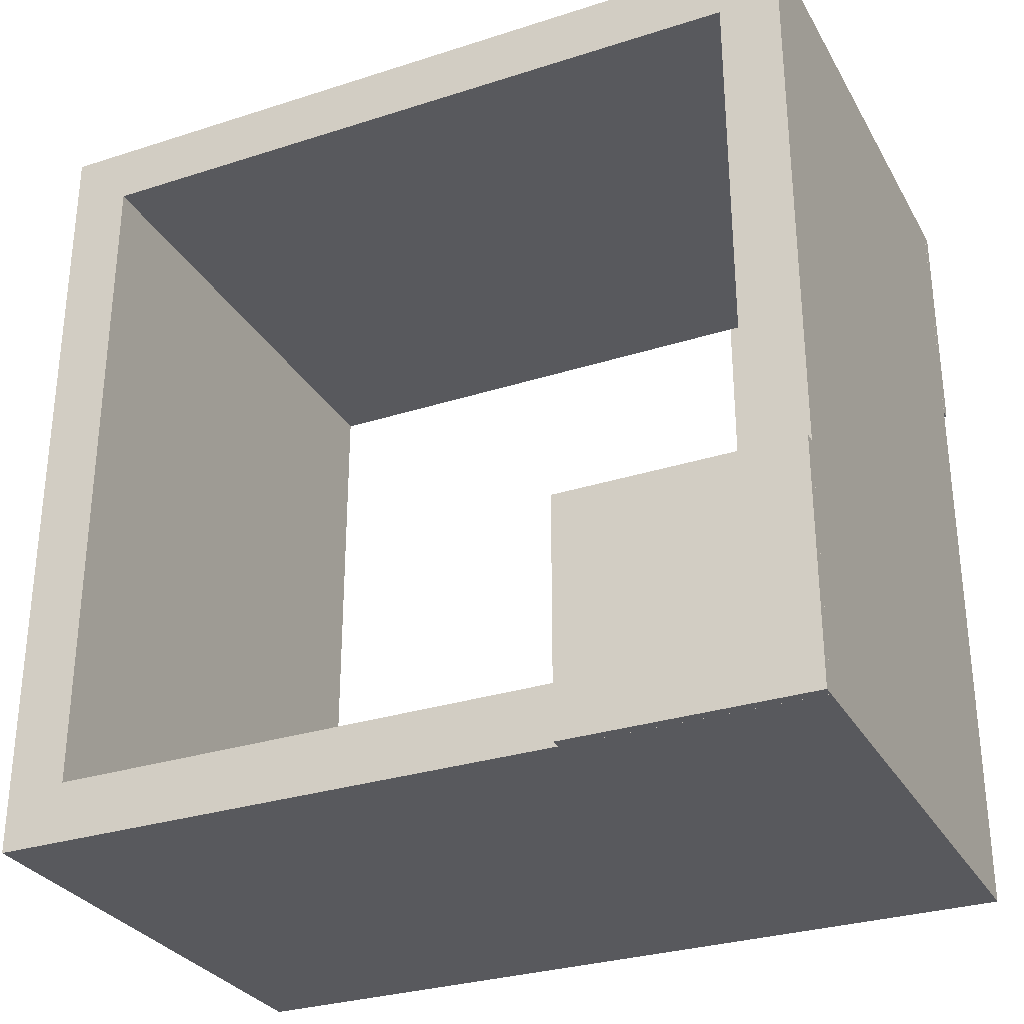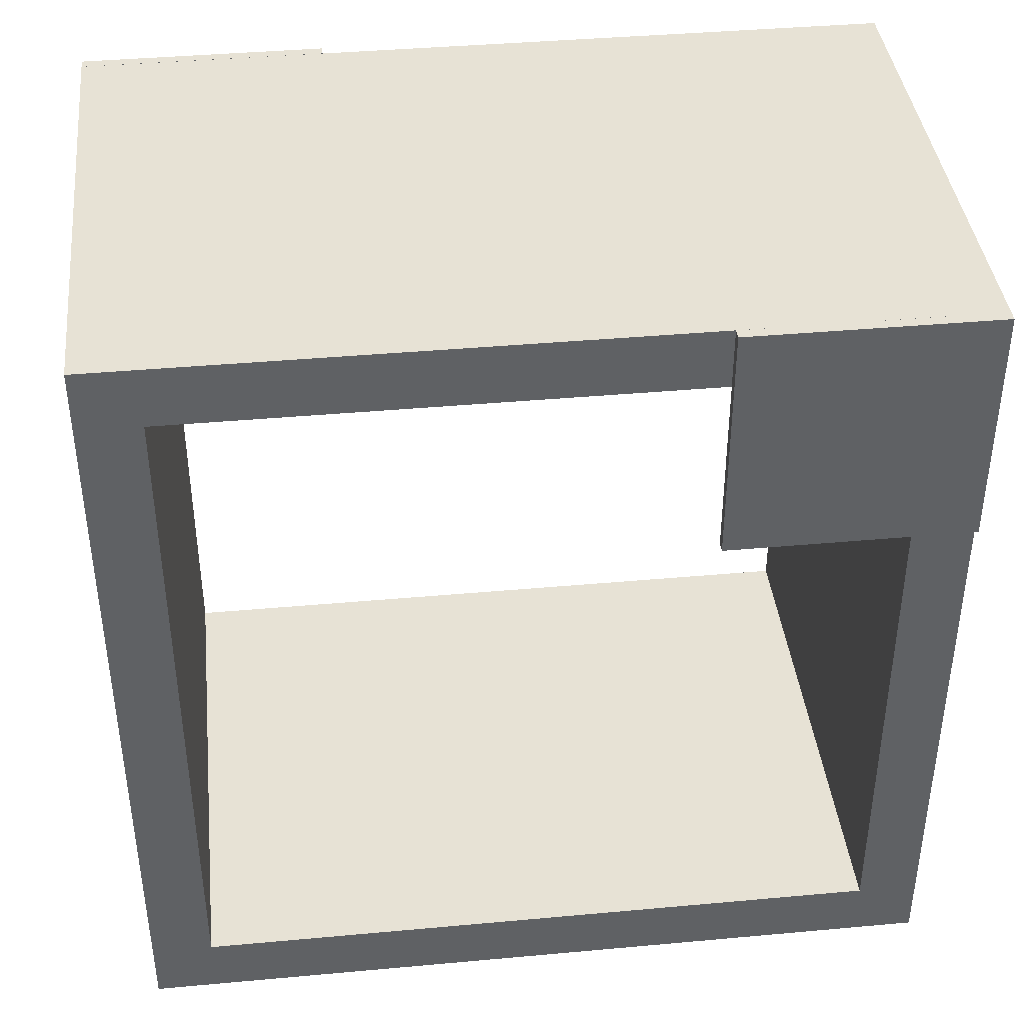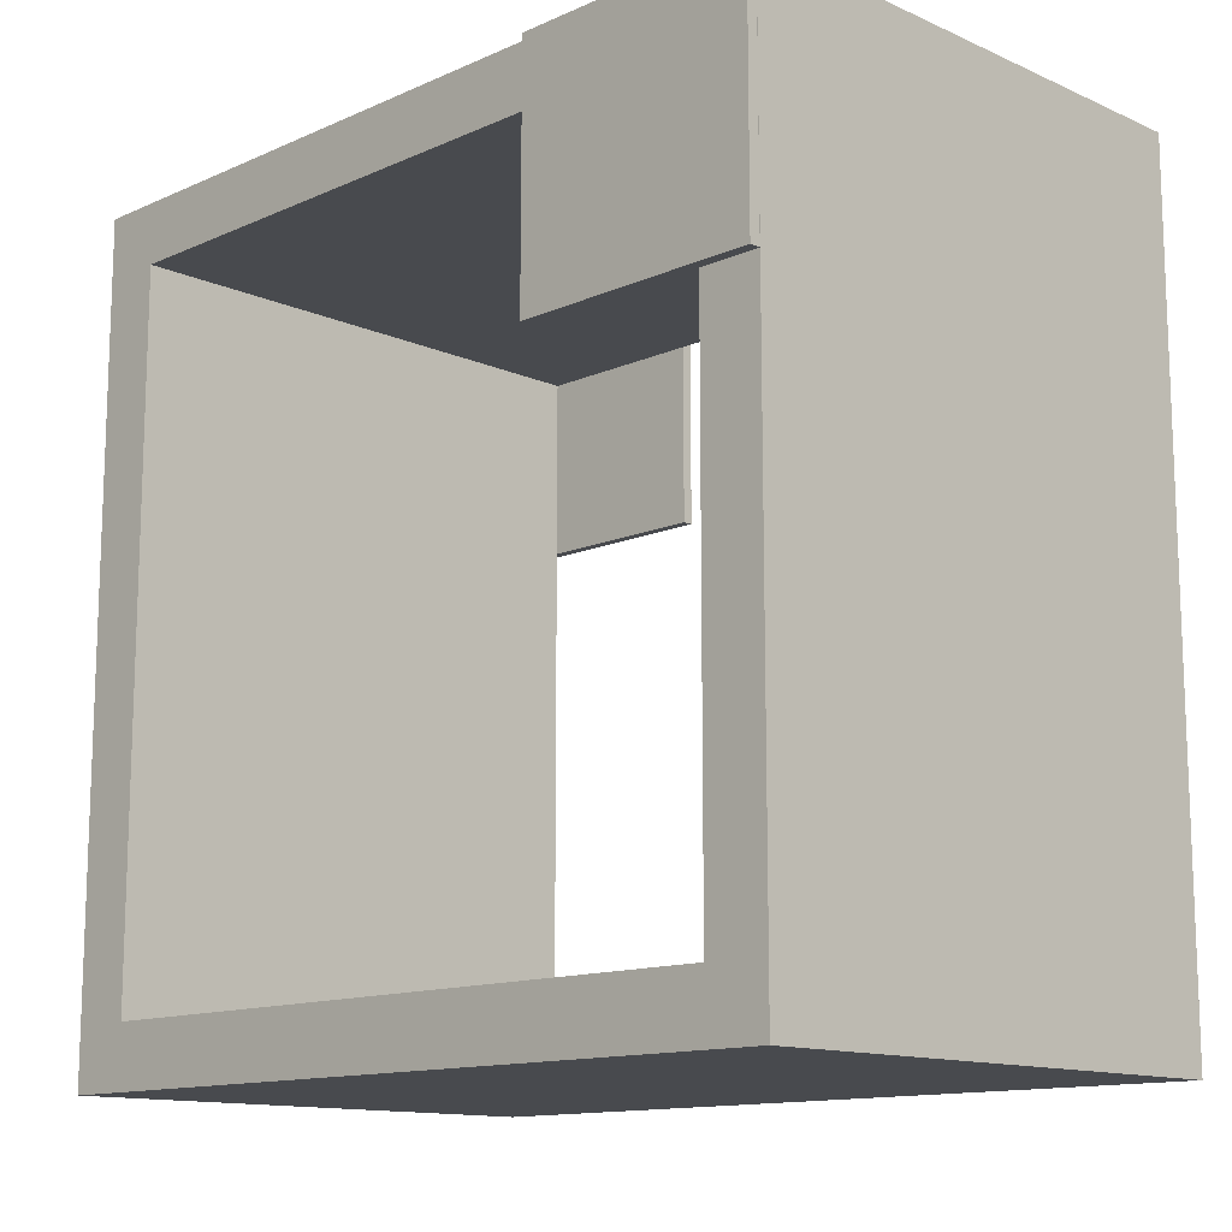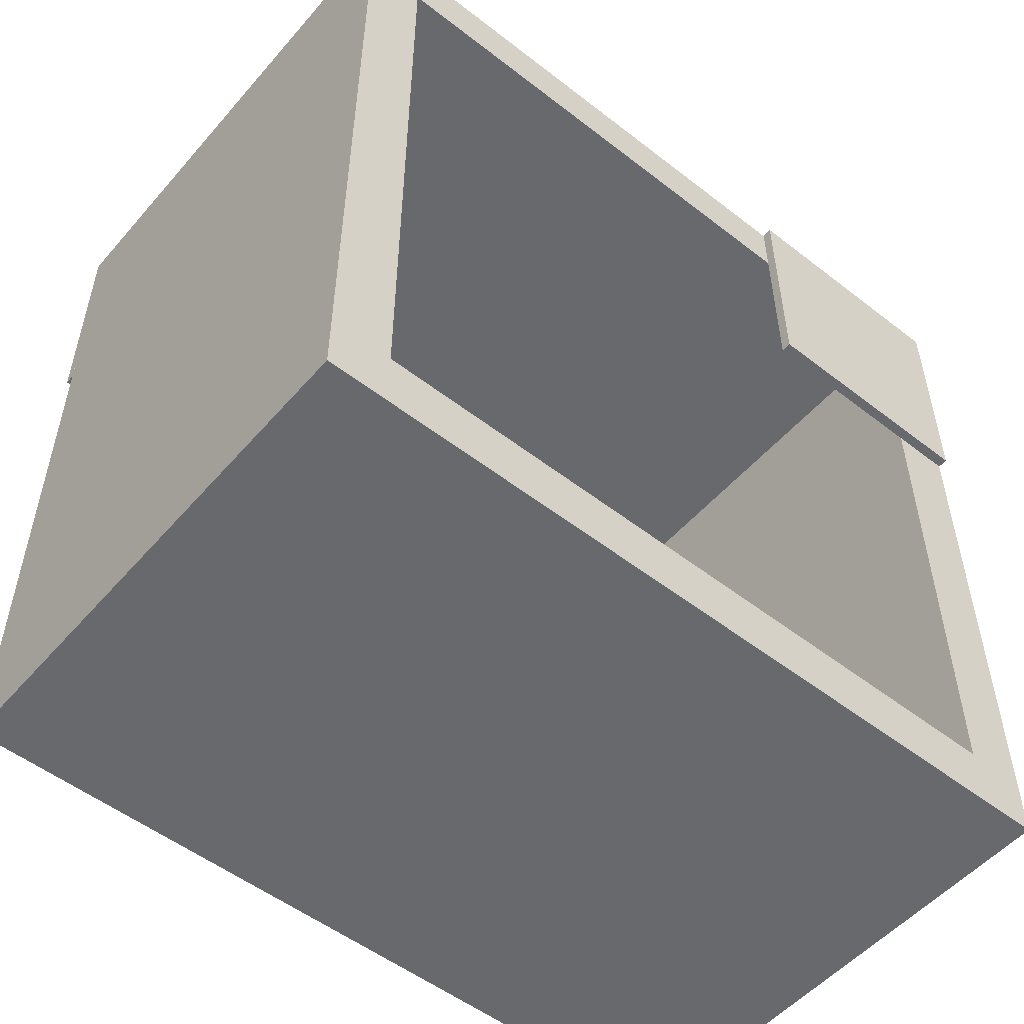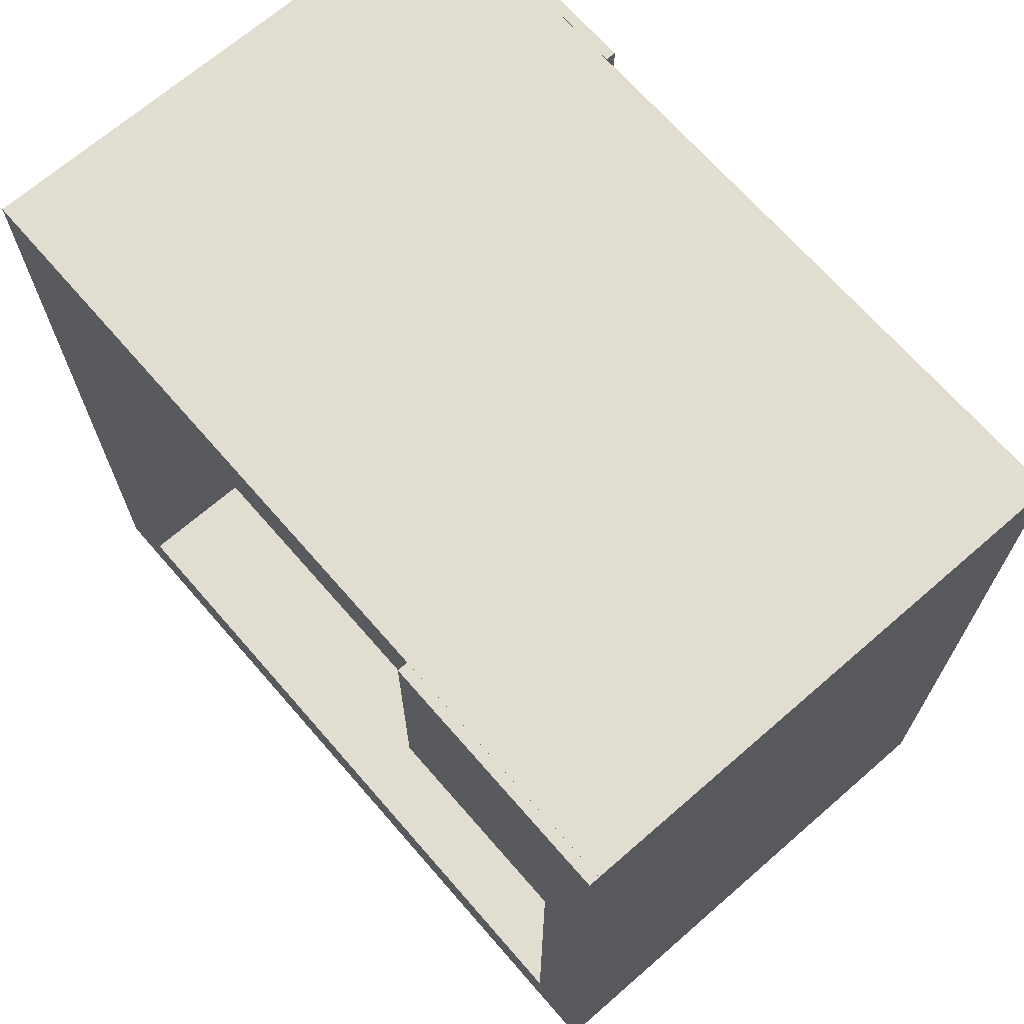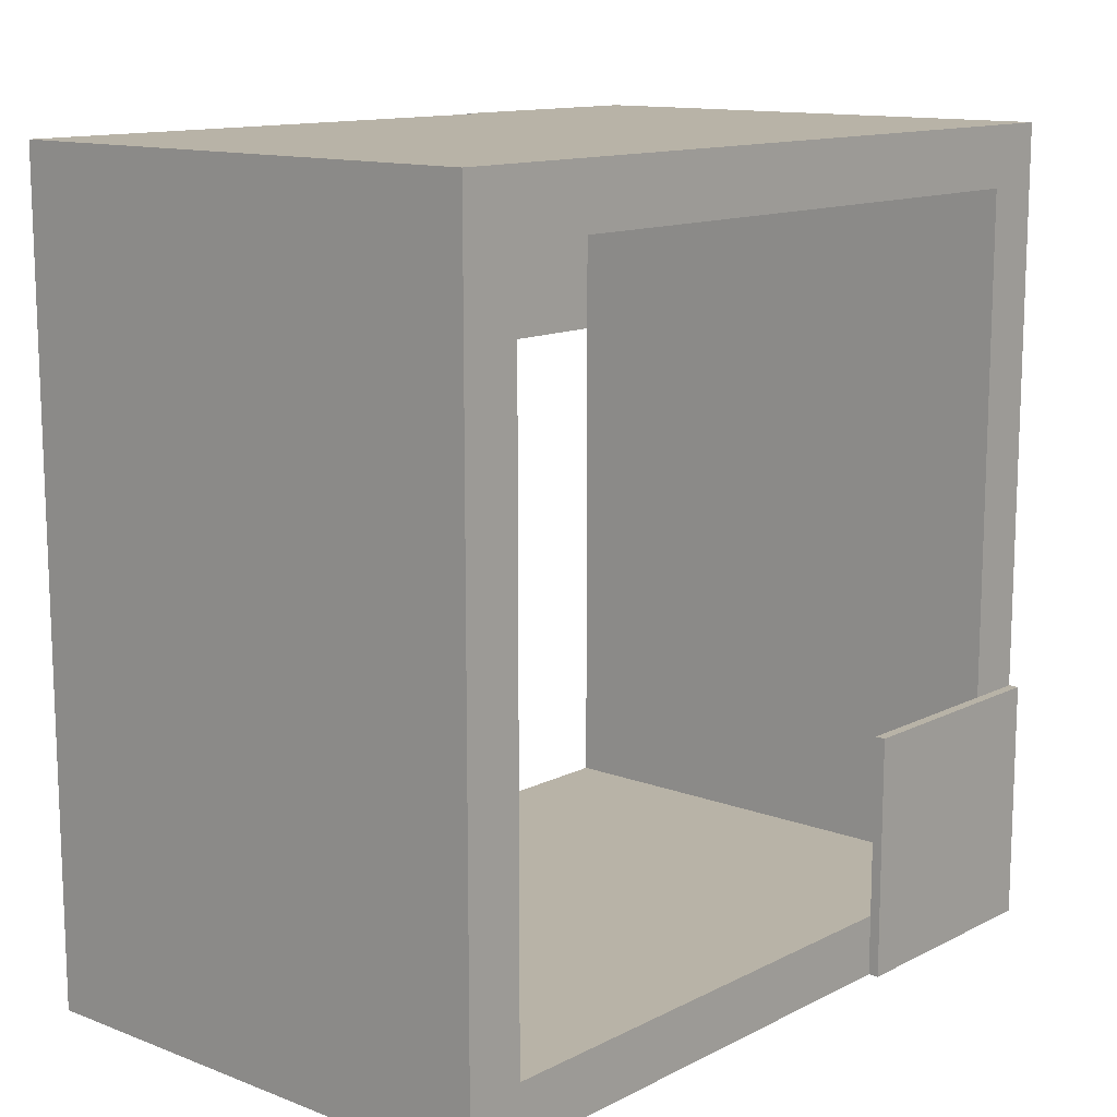
<metadata>
{"format":"obj","ext":"obj","renderer":"f3d","projection":"perspective","resolution":1024,"background":"white","views":[{"elev":-30.1,"azim":-65.0,"up":"+Y"},{"elev":40.2,"azim":-96.4,"up":"+Z"},{"elev":-13.0,"azim":135.0,"up":"+Z"},{"elev":-52.8,"azim":50.2,"up":"+Z"},{"elev":68.7,"azim":-41.0,"up":"+Z"},{"elev":12.8,"azim":-138.9,"up":"+Y"}]}
</metadata>
<code>
o box_C4
v -0.07501 0.1175 0.1174
v 0.07499 0.1175 0.1174
v 0.07499 0.1175 -0.1176
v -0.07501 0.1175 -0.1176
v 0.07499 -0.1175 -0.1176
v 0.07499 0.1 -0.1001
v 0.07499 -0.09999 -0.1001
v 0.07499 -0.1175 0.1174
v -0.07501 -0.1175 0.1174
v -0.07501 -0.1175 -0.1176
v -0.07501 -0.09999 0.09986
v -0.07501 -0.09999 -0.1001
v 0.07499 -0.09999 0.09986
v -0.07501 0.09999 -0.1001
v -0.07501 0.09999 0.09986
v 0.07499 0.1 0.09986
v -0.07502 -0.1175 0.1174
v -0.07502 -0.1175 0.04737
v -0.07502 -0.0475 0.04737
v -0.07502 -0.0475 0.1174
v -0.07802 -0.1175 0.1174
v -0.07802 -0.0475 0.1174
v -0.07802 -0.0475 0.04737
v -0.07802 -0.1175 0.04737
v 0.07805 0.04749 0.1174
v 0.07805 0.04749 0.04737
v 0.07805 0.1175 0.04737
v 0.07805 0.1175 0.1174
v 0.07505 0.04749 0.1174
v 0.07505 0.1175 0.1174
v 0.07505 0.1175 0.04737
v 0.07505 0.04749 0.04737
f 1 2 3 4
f 5 3 6 7
f 8 9 10 5
f 11 12 10 9
f 3 5 10 4
f 8 2 1 9
f 11 13 7 12
f 10 12 14 4
f 1 4 14 15
f 9 1 15 11
f 11 15 16 13
f 6 3 2 16
f 8 13 16 2
f 8 5 7 13
f 6 16 15 14
f 7 6 14 12
f 17 18 19 20
f 21 22 23 24
f 18 17 21 24
f 19 18 24 23
f 17 20 22 21
f 20 19 23 22
f 25 26 27 28
f 29 30 31 32
f 26 25 29 32
f 27 26 32 31
f 25 28 30 29
f 28 27 31 30

</code>
